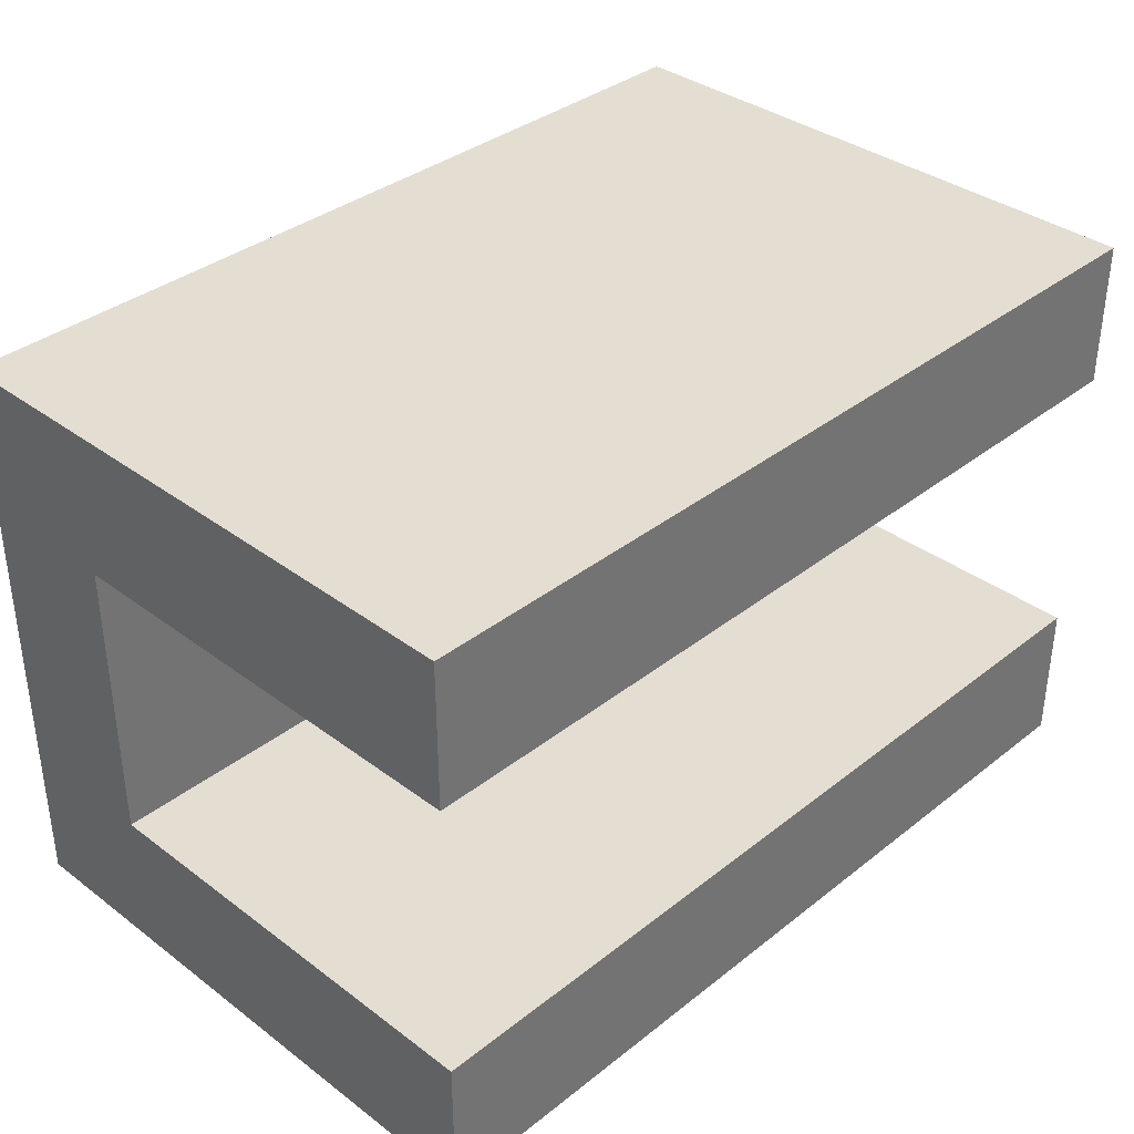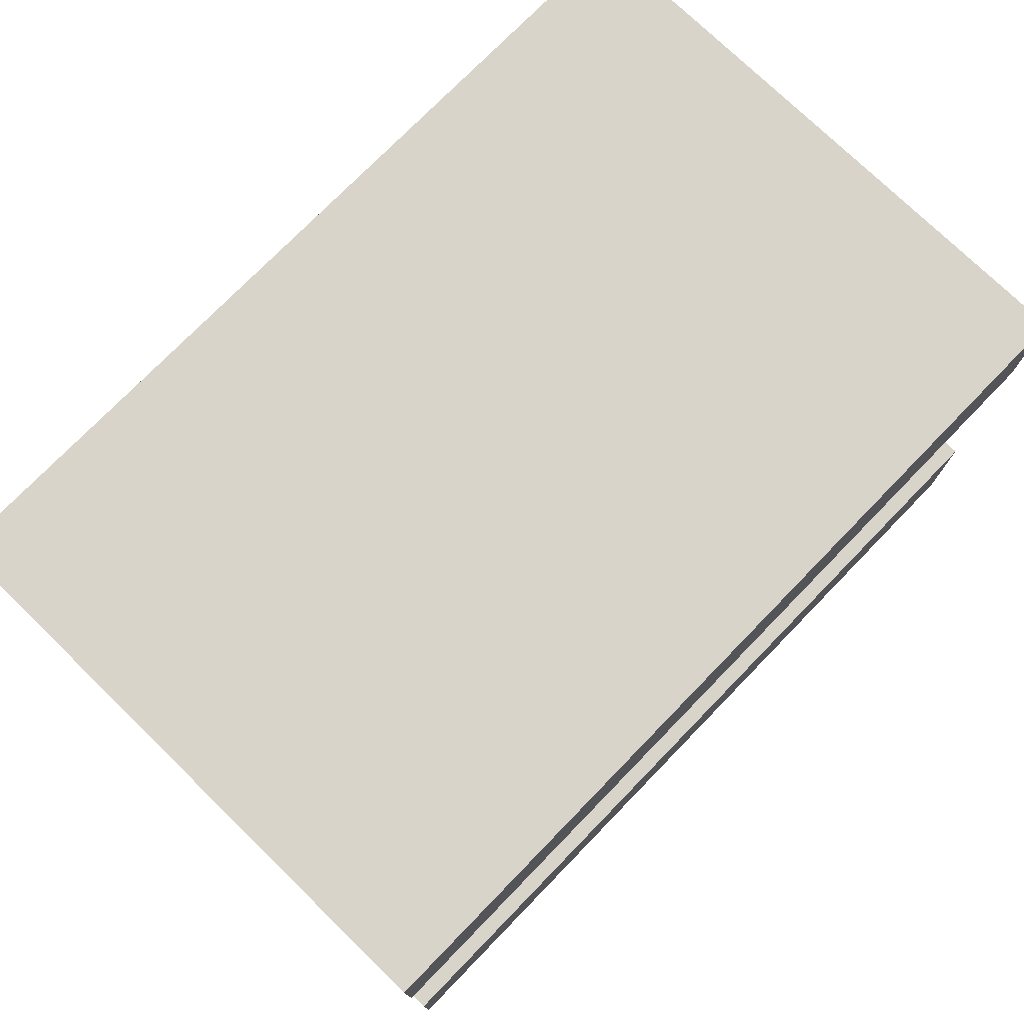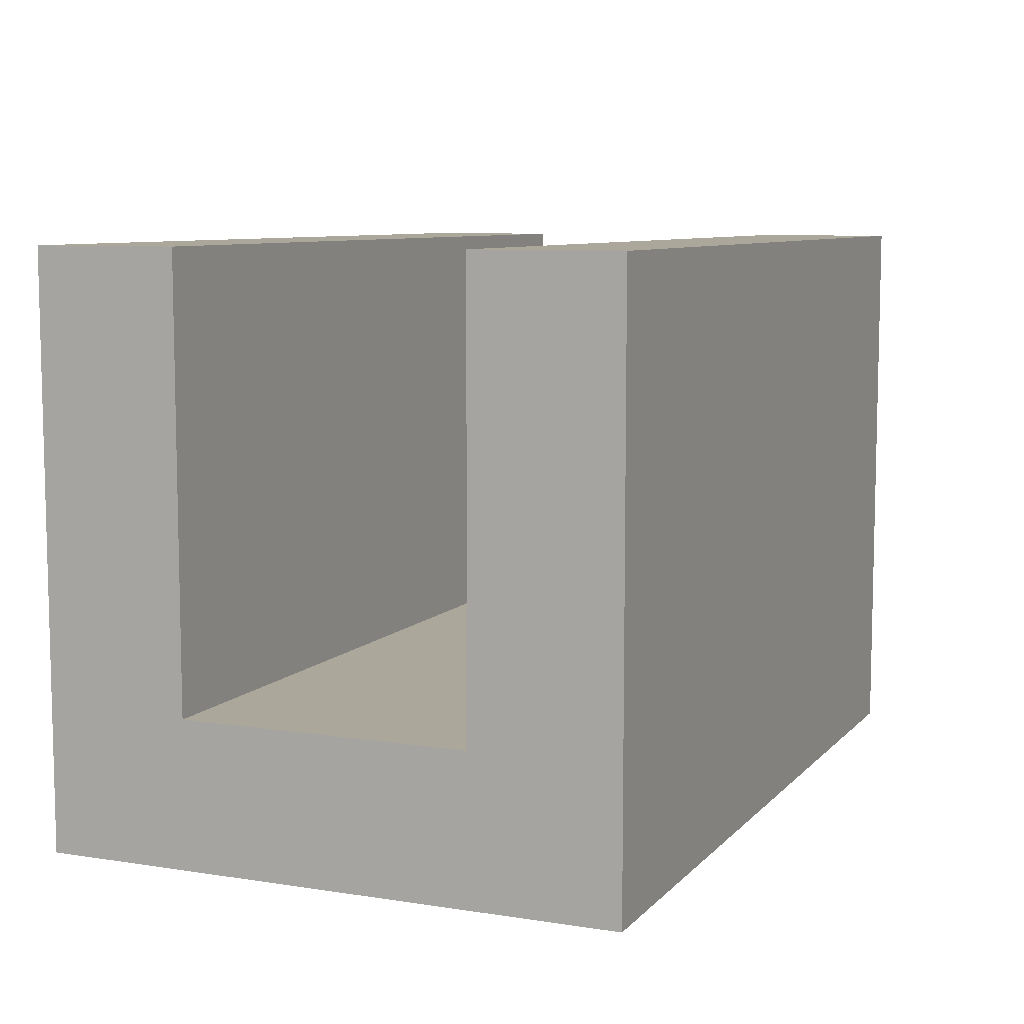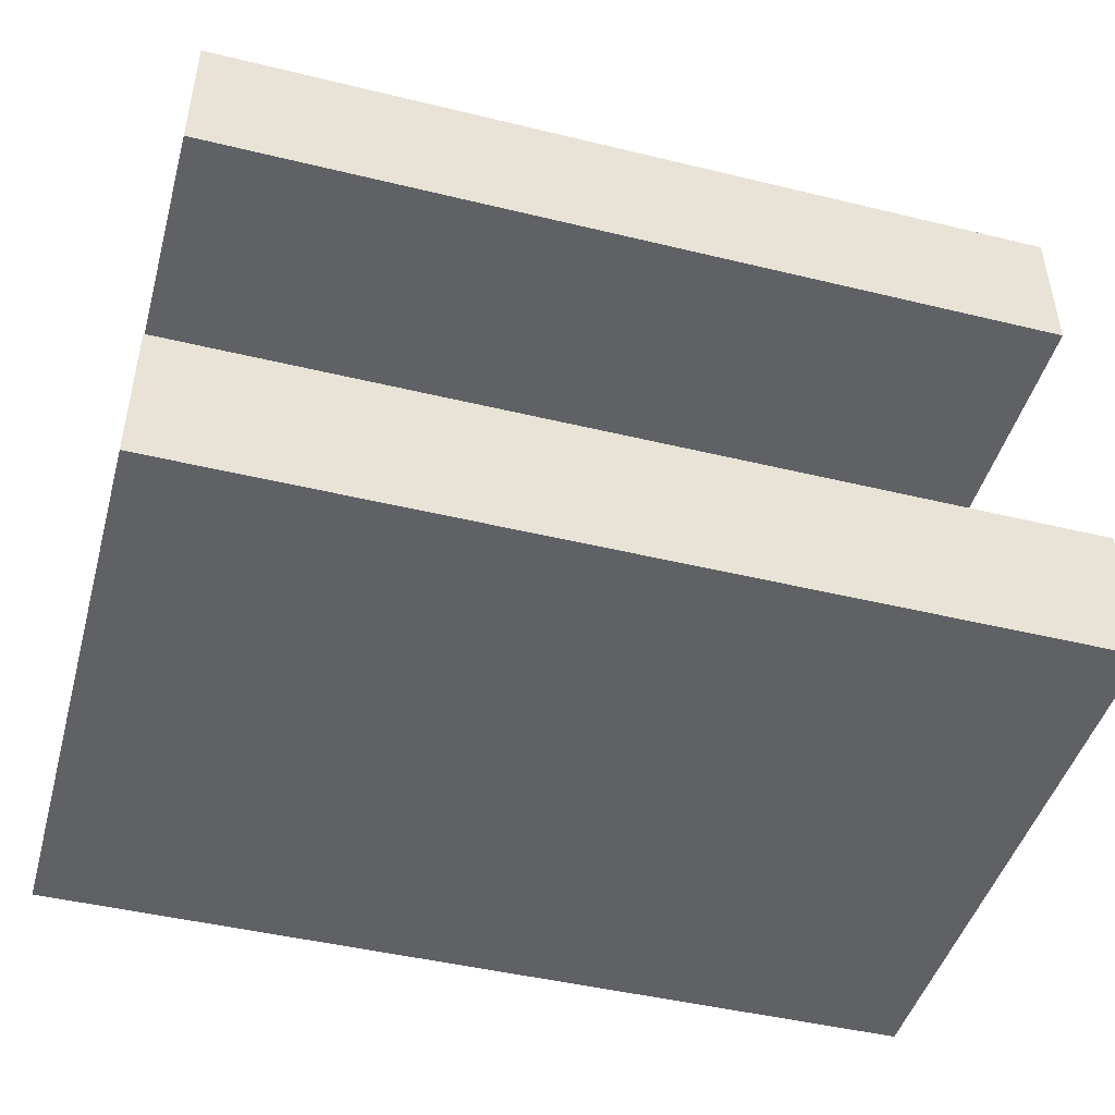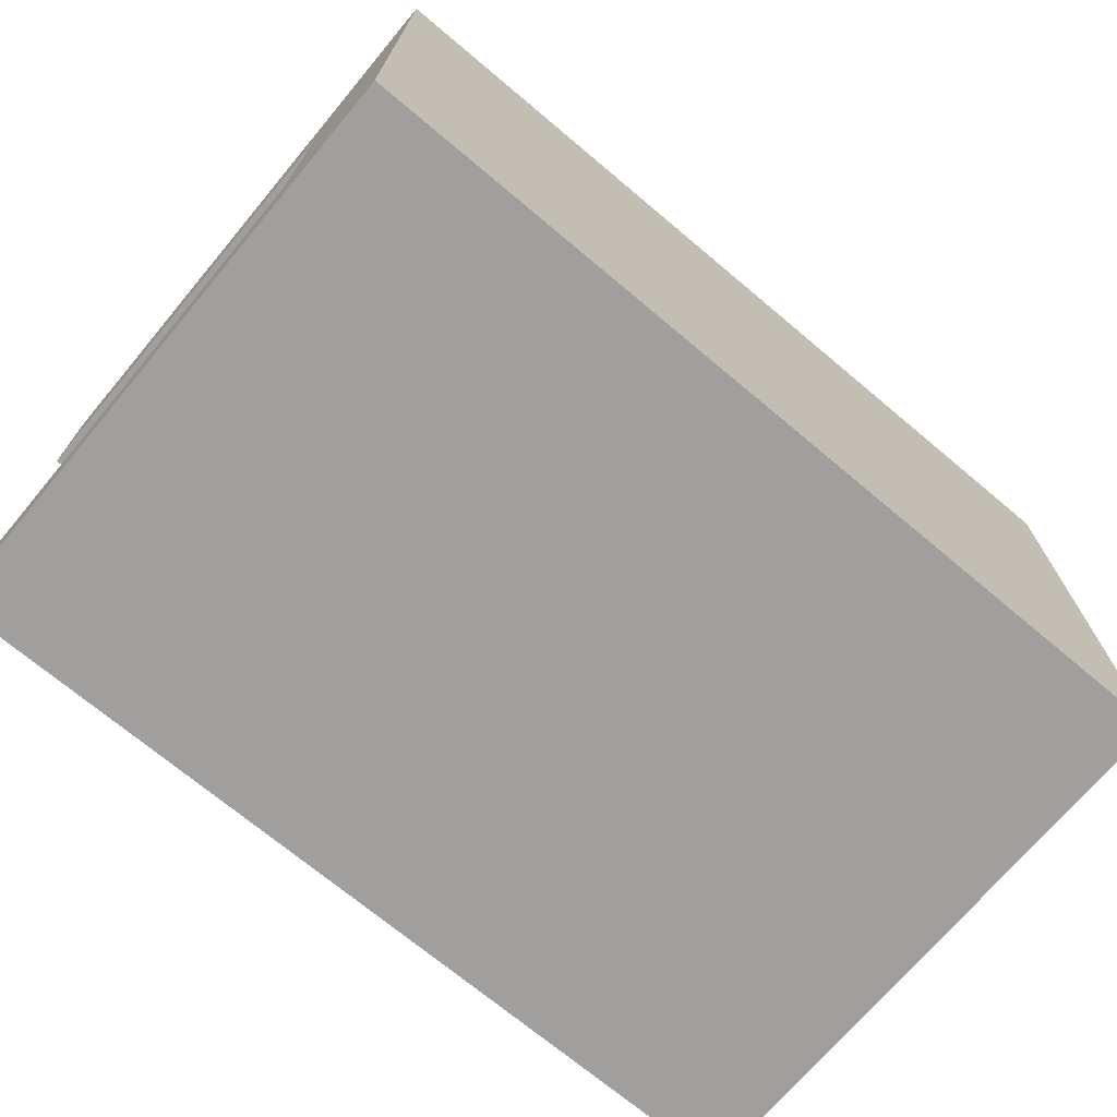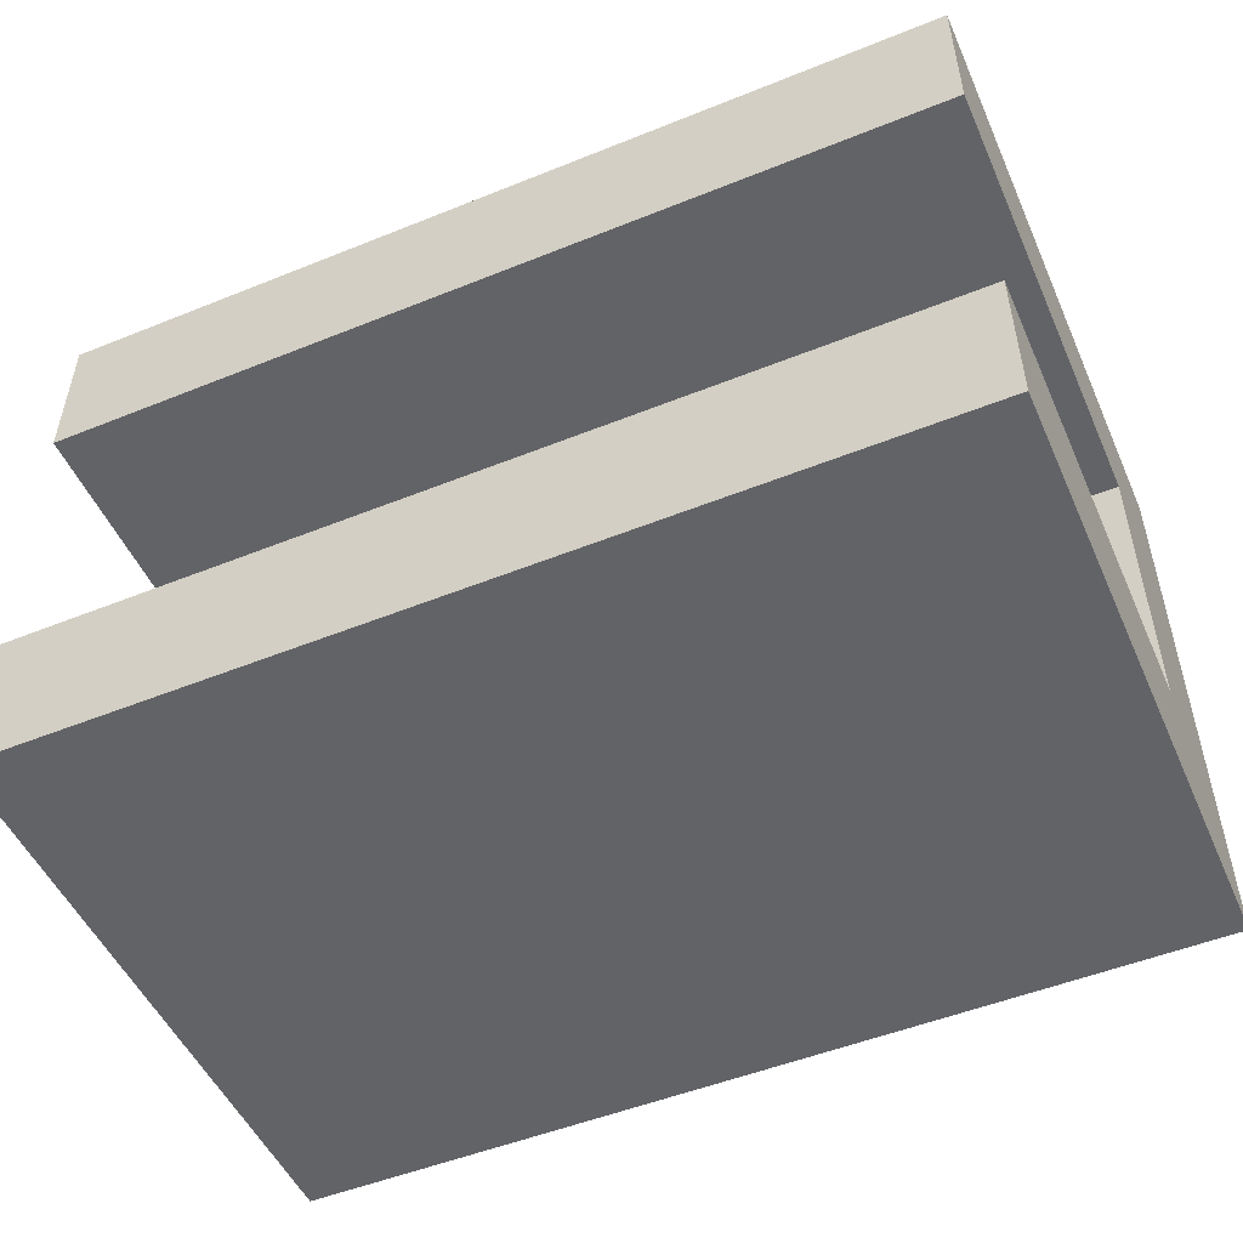
<metadata>
{"format":"obj","ext":"obj","renderer":"f3d","projection":"perspective","resolution":1024,"background":"white","views":[{"elev":36.1,"azim":-45.7,"up":"+Y"},{"elev":75.5,"azim":-45.8,"up":"+Y"},{"elev":8.2,"azim":113.3,"up":"+Z"},{"elev":-46.1,"azim":-15.5,"up":"+Y"},{"elev":-71.3,"azim":140.0,"up":"+Y"},{"elev":-51.0,"azim":23.7,"up":"+Y"}]}
</metadata>
<code>
v 15 5 20
v -15 5 20
v -15 5 5
v 15 5 5
v -15 -5 20
v 15 -5 20
v 15 -5 5
v -15 -5 5
v -15 -5 5
v 15 -5 5
v 15 5 5
v -15 5 5
v -15 5 20
v 15 5 20
v 15 10 20
v -15 10 20
v 15 -5 20
v -15 -5 20
v -15 -10 20
v 15 -10 20
v -15 -5 20
v -15 -5 5
v -15 5 5
v -15 5 20
v -15 10 20
v -15 10 0
v -15 -10 0
v -15 -10 20
v 15 10 0
v -15 10 0
v -15 10 20
v 15 10 20
v 15 -5 5
v 15 -5 20
v 15 -10 20
v 15 -10 0
v 15 10 0
v 15 10 20
v 15 5 20
v 15 5 5
v -15 -10 0
v 15 -10 0
v 15 -10 20
v -15 -10 20
v -15 -10 0
v -15 10 0
v 15 10 0
v 15 -10 0
g 08160958-e35a-11ea-862c-54bf646e7e1f
f 1 2 4
f 4 2 3
g 0816a59c-e35a-11ea-b252-54bf646e7e1f
f 5 6 8
f 8 6 7
g 08171ac6-e35a-11ea-b69a-54bf646e7e1f
f 9 10 12
f 12 10 11
g 2b72a570-a15c-3989-94d1-824705b474b6
f 13 14 16
f 16 14 15
g 07d6438c-e35a-11ea-ae80-54bf646e7e1f
f 17 18 20
f 20 18 19
g 07d61c88-e35a-11ea-8615-54bf646e7e1f
f 21 22 28
f 28 22 27
f 27 22 23
f 27 23 26
f 26 23 25
f 25 23 24
g 07d58070-e35a-11ea-9e59-54bf646e7e1f
f 29 30 32
f 32 30 31
g 07d5a774-e35a-11ea-9098-54bf646e7e1f
f 34 35 33
f 33 35 36
f 33 36 37
f 33 37 40
f 40 37 38
f 40 38 39
g 07d5ce70-e35a-11ea-8781-54bf646e7e1f
f 41 42 44
f 44 42 43
g 07d691ae-e35a-11ea-85a3-54bf646e7e1f
f 46 47 45
f 45 47 48

</code>
